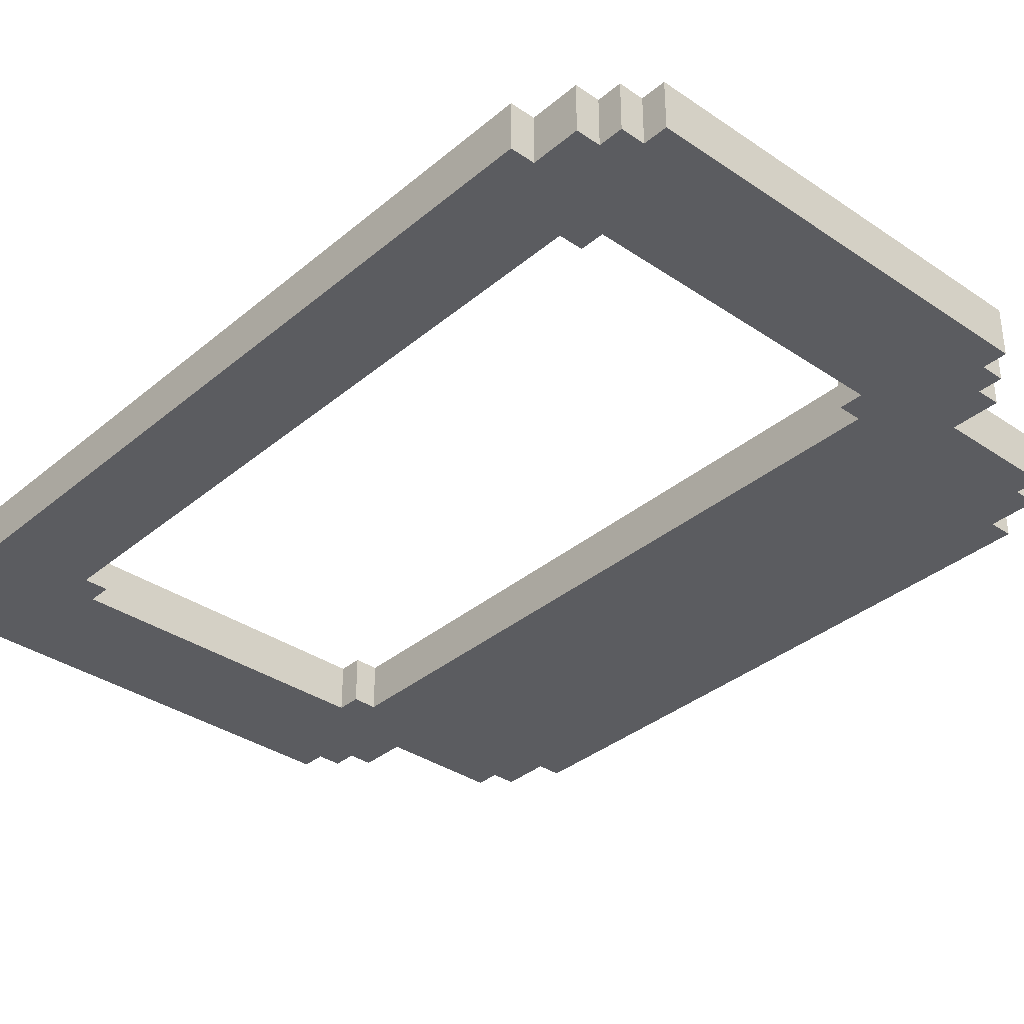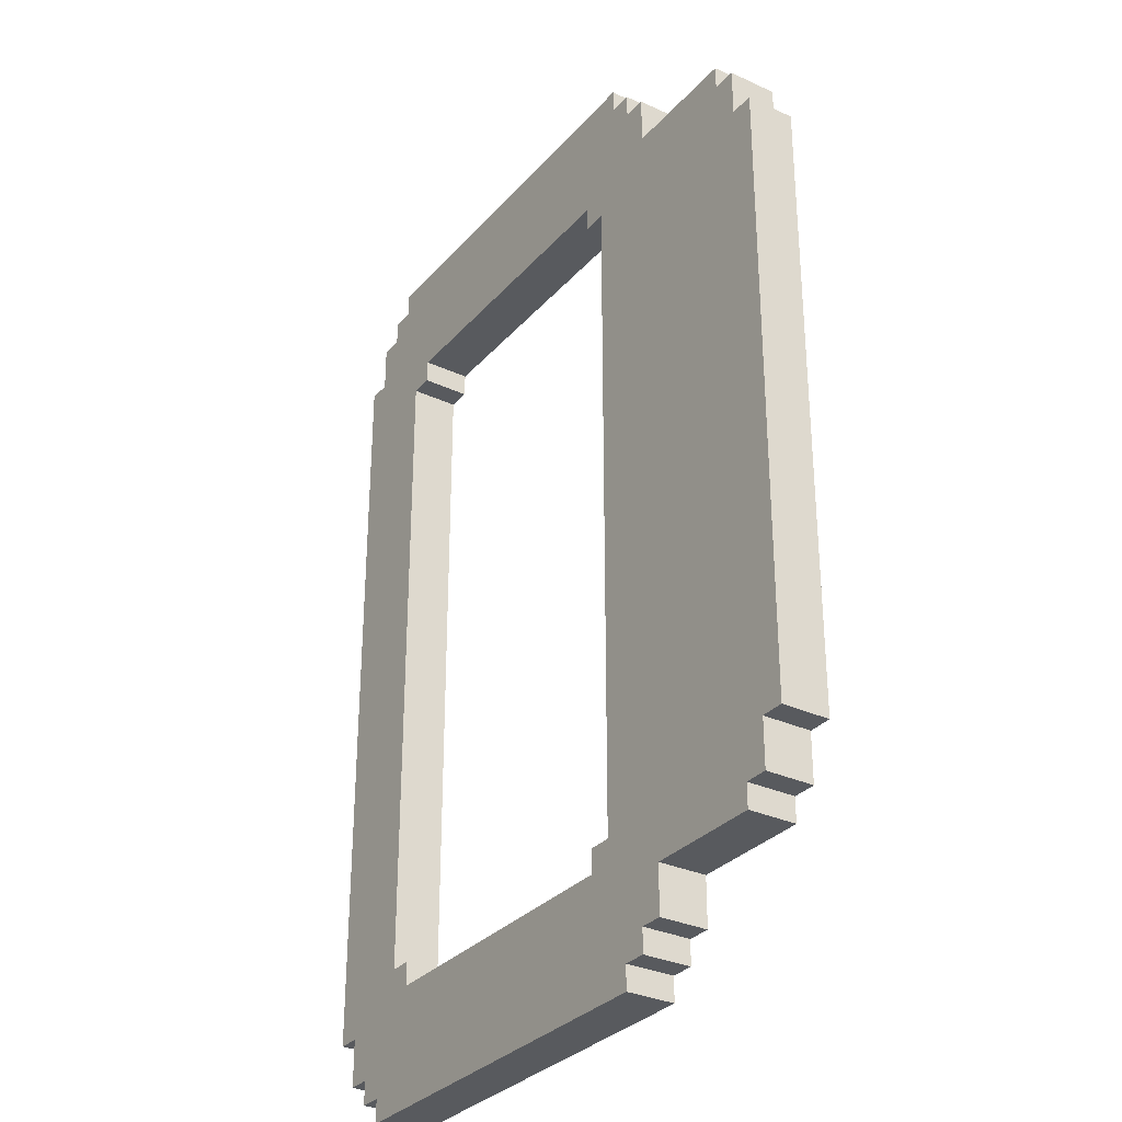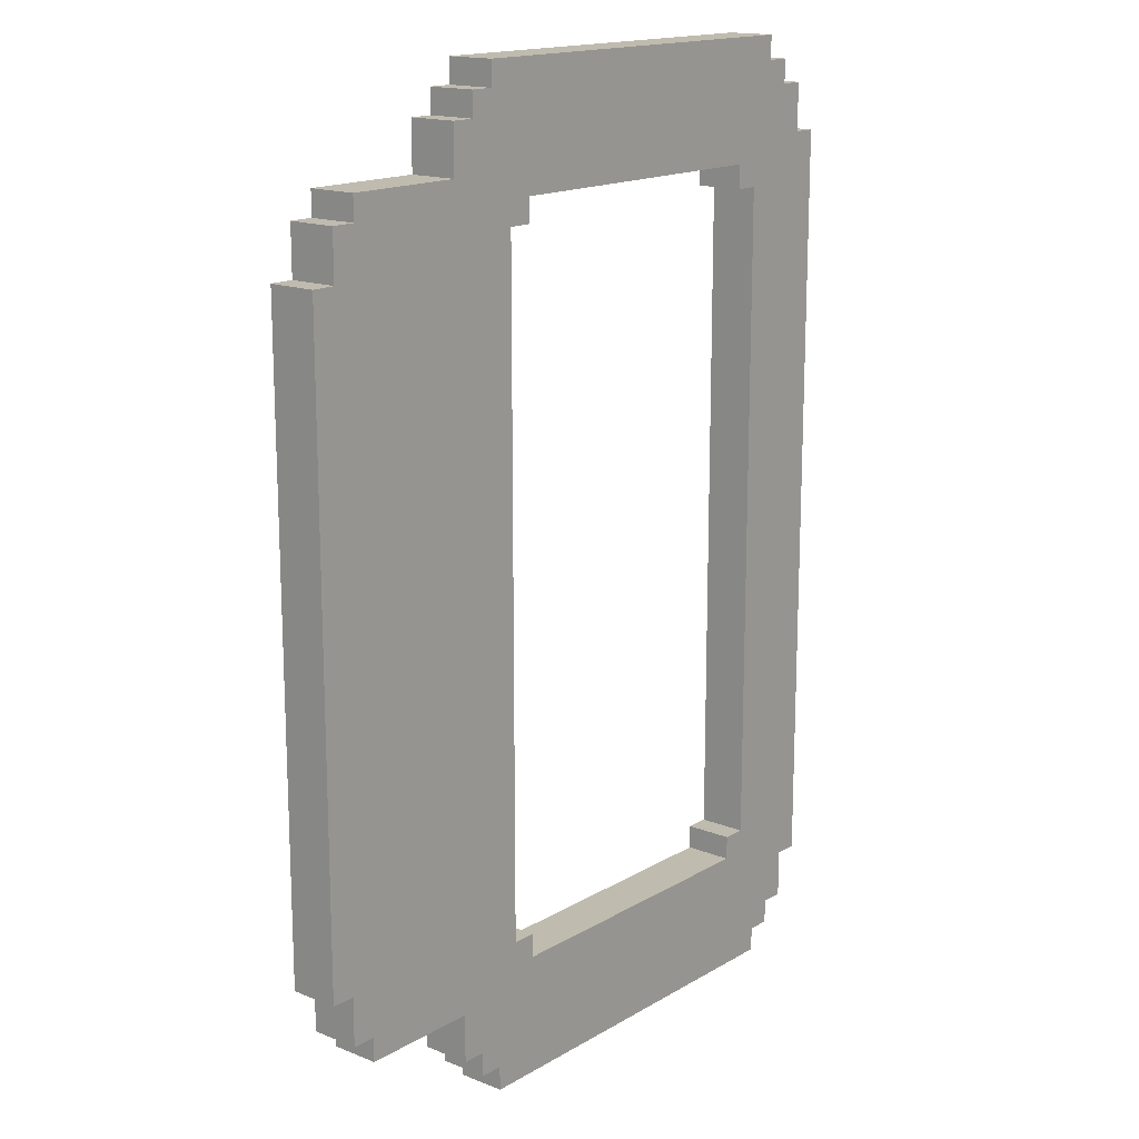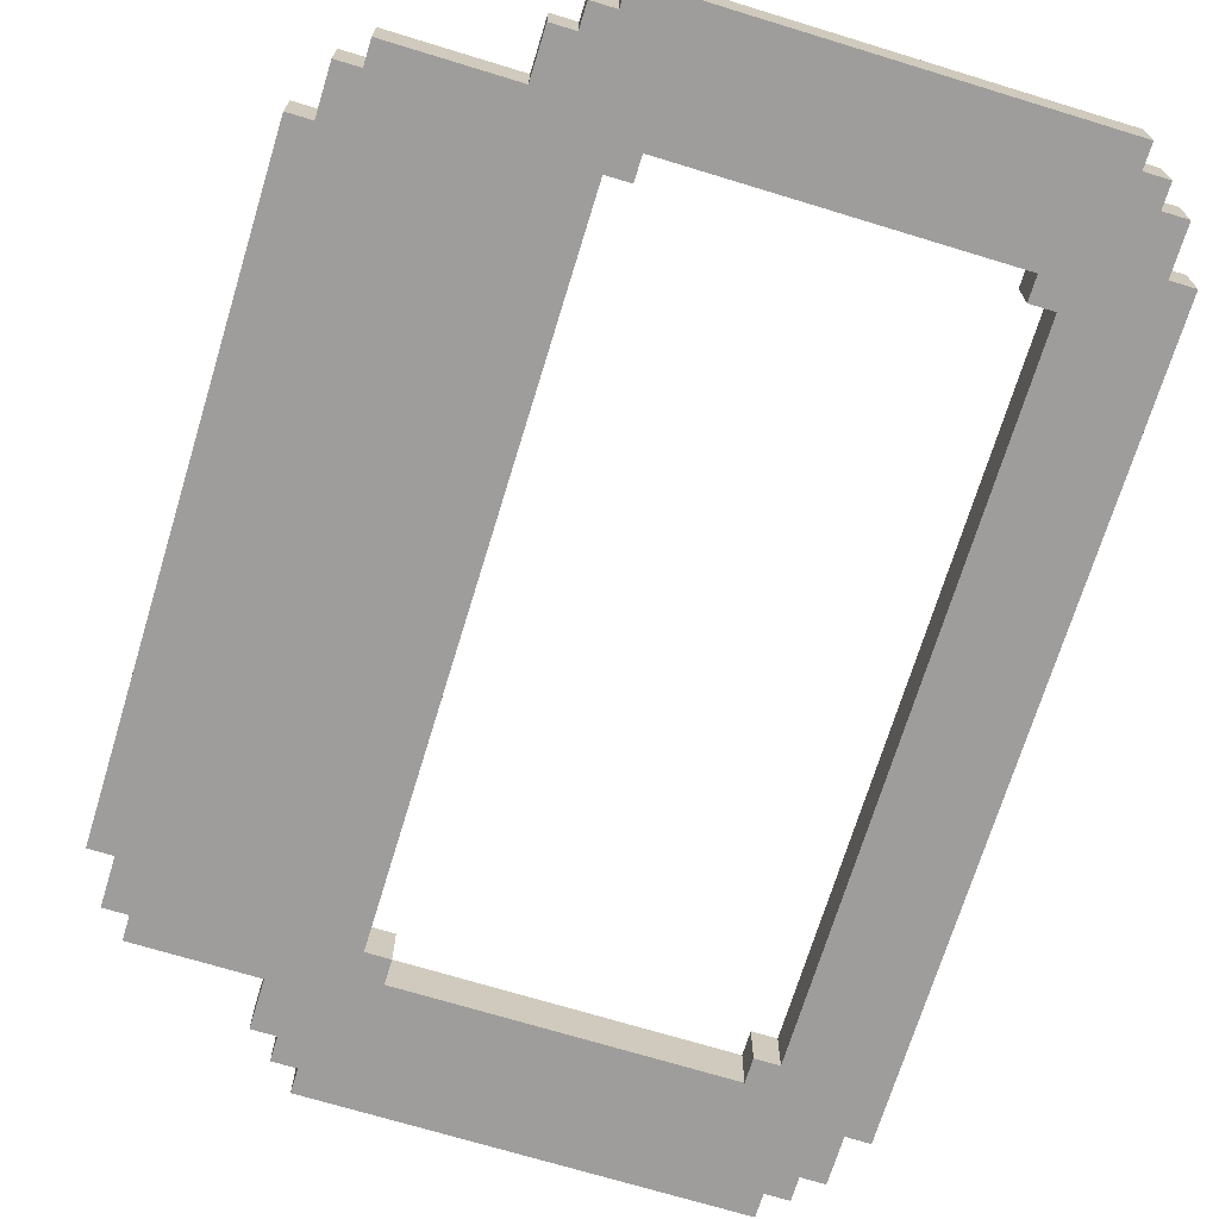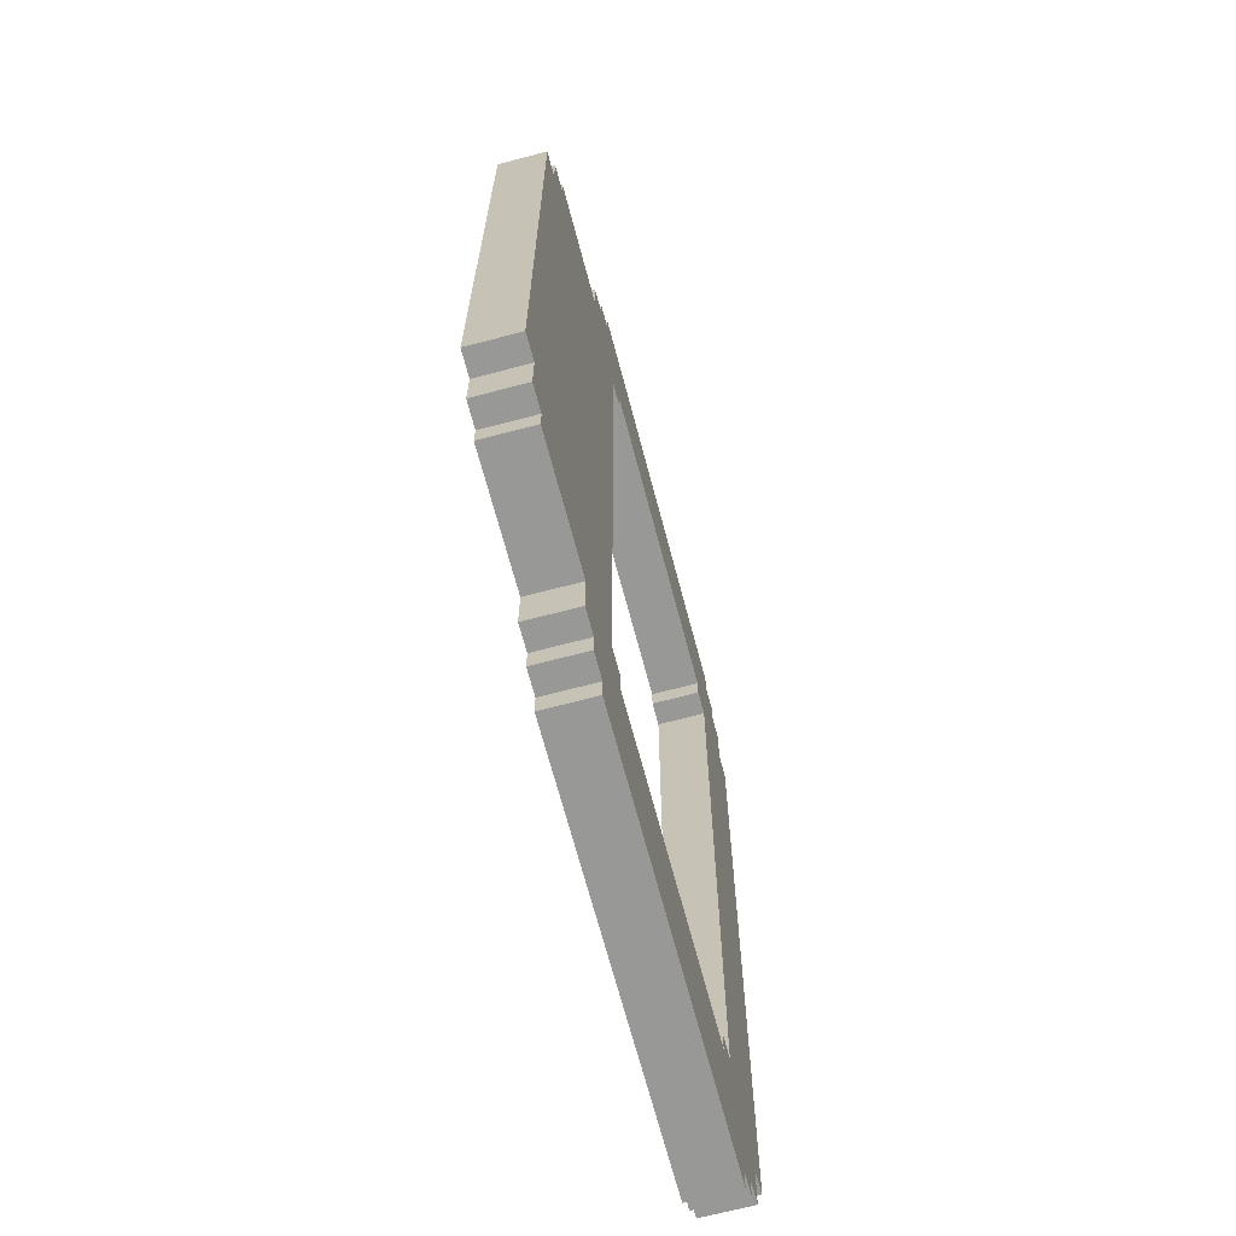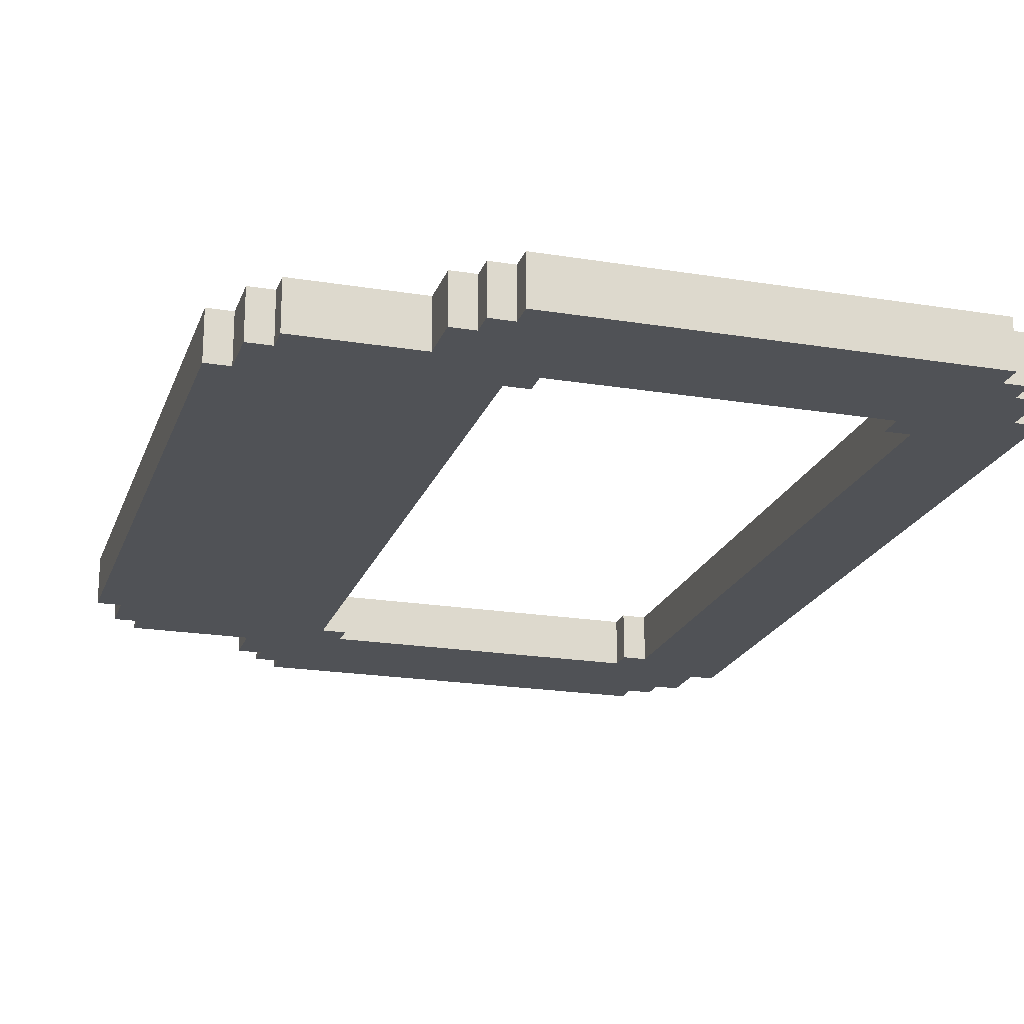
<metadata>
{"format":"obj","ext":"obj","renderer":"f3d","projection":"perspective","resolution":1024,"background":"white","views":[{"elev":-35.1,"azim":137.9,"up":"+Y"},{"elev":-31.0,"azim":-123.5,"up":"+Z"},{"elev":16.0,"azim":-50.3,"up":"+Z"},{"elev":-70.4,"azim":-17.0,"up":"+Y"},{"elev":-68.4,"azim":-75.2,"up":"+Z"},{"elev":-20.6,"azim":-16.6,"up":"+Y"}]}
</metadata>
<code>
o
v -2.9 -0.2 2.6
v -2.9 -0.2 -2.6
v -2.9 0.2 2.6
v -2.9 0.2 -2.6
v -2.7 -0.2 3
v -2.7 -0.2 2.6
v -2.7 -0.2 -2.6
v -2.7 -0.2 -3
v -2.7 0.2 3
v -2.7 0.2 2.6
v -2.7 0.2 -2.6
v -2.7 0.2 -3
v -2.5 -0.2 3.2
v -2.5 -0.2 3
v -2.5 -0.2 -3
v -2.5 -0.2 -3.2
v -2.5 0.2 3.2
v -2.5 0.2 3
v -2.5 0.2 -3
v -2.5 0.2 -3.2
v -1.5 -0.2 3.6
v -1.5 -0.2 3.2
v -1.5 -0.2 -3.2
v -1.5 -0.2 -3.6
v -1.5 0.2 3.6
v -1.5 0.2 3.2
v -1.5 0.2 -3.2
v -1.5 0.2 -3.6
v -1.3 -0.2 3.8
v -1.3 -0.2 3.6
v -1.3 -0.2 -3.6
v -1.3 -0.2 -3.8
v -1.3 0.2 3.8
v -1.3 0.2 3.6
v -1.3 0.2 -3.6
v -1.3 0.2 -3.8
v -1.1 -0.2 4
v -1.1 -0.2 3.8
v -1.1 -0.2 -3.8
v -1.1 -0.2 -4
v -1.1 0.2 4
v -1.1 0.2 3.8
v -1.1 0.2 -3.8
v -1.1 0.2 -4
v 1.9 -0.2 3
v 1.9 -0.2 2.8
v 1.9 -0.2 -2.8
v 1.9 -0.2 -3
v 1.9 0.2 3
v 1.9 0.2 2.8
v 1.9 0.2 -2.8
v 1.9 0.2 -3
v 2.1 -0.2 2.8
v 2.1 -0.2 -2.8
v 2.1 0.2 2.8
v 2.1 0.2 -2.8
v -0.9 -0.2 2.8
v -0.9 -0.2 -2.8
v -0.9 0.2 2.8
v -0.9 0.2 -2.8
v -0.7 -0.2 3
v -0.7 -0.2 2.8
v -0.7 -0.2 -2.8
v -0.7 -0.2 -3
v -0.7 0.2 3
v -0.7 0.2 2.8
v -0.7 0.2 -2.8
v -0.7 0.2 -3
v 2.3 -0.2 4
v 2.3 -0.2 3.8
v 2.3 -0.2 -3.8
v 2.3 -0.2 -4
v 2.3 0.2 4
v 2.3 0.2 3.8
v 2.3 0.2 -3.8
v 2.3 0.2 -4
v 2.5 -0.2 3.8
v 2.5 -0.2 3.6
v 2.5 -0.2 -3.6
v 2.5 -0.2 -3.8
v 2.5 0.2 3.8
v 2.5 0.2 3.6
v 2.5 0.2 -3.6
v 2.5 0.2 -3.8
v 2.7 -0.2 3.6
v 2.7 -0.2 3.2
v 2.7 -0.2 -3.2
v 2.7 -0.2 -3.6
v 2.7 0.2 3.6
v 2.7 0.2 3.2
v 2.7 0.2 -3.2
v 2.7 0.2 -3.6
v 2.9 -0.2 3.2
v 2.9 -0.2 -3.2
v 2.9 0.2 3.2
v 2.9 0.2 -3.2
v -1.1 -0.2 4
v -1.1 0.2 4
v 2.3 -0.2 4
v 2.3 0.2 4
v -1.3 -0.2 3.8
v -1.3 0.2 3.8
v -1.1 -0.2 3.8
v -1.1 0.2 3.8
v 2.3 -0.2 3.8
v 2.3 0.2 3.8
v 2.5 -0.2 3.8
v 2.5 0.2 3.8
v -1.5 -0.2 3.6
v -1.5 0.2 3.6
v -1.3 -0.2 3.6
v -1.3 0.2 3.6
v 2.5 -0.2 3.6
v 2.5 0.2 3.6
v 2.7 -0.2 3.6
v 2.7 0.2 3.6
v -2.5 -0.2 3.2
v -2.5 0.2 3.2
v -1.5 -0.2 3.2
v -1.5 0.2 3.2
v 2.7 -0.2 3.2
v 2.7 0.2 3.2
v 2.9 -0.2 3.2
v 2.9 0.2 3.2
v -2.7 -0.2 3
v -2.7 0.2 3
v -2.5 -0.2 3
v -2.5 0.2 3
v -2.9 -0.2 2.6
v -2.9 0.2 2.6
v -2.7 -0.2 2.6
v -2.7 0.2 2.6
v -0.9 -0.2 -2.8
v -0.9 0.2 -2.8
v -0.7 -0.2 -2.8
v -0.7 0.2 -2.8
v 1.9 -0.2 -2.8
v 1.9 0.2 -2.8
v 2.1 -0.2 -2.8
v 2.1 0.2 -2.8
v -0.7 -0.2 -3
v -0.7 0.2 -3
v 1.9 -0.2 -3
v 1.9 0.2 -3
v -0.7 -0.2 3
v -0.7 0.2 3
v 1.9 -0.2 3
v 1.9 0.2 3
v -0.9 -0.2 2.8
v -0.9 0.2 2.8
v -0.7 -0.2 2.8
v -0.7 0.2 2.8
v 1.9 -0.2 2.8
v 1.9 0.2 2.8
v 2.1 -0.2 2.8
v 2.1 0.2 2.8
v -2.9 -0.2 -2.6
v -2.9 0.2 -2.6
v -2.7 -0.2 -2.6
v -2.7 0.2 -2.6
v -2.7 -0.2 -3
v -2.7 0.2 -3
v -2.5 -0.2 -3
v -2.5 0.2 -3
v -2.5 -0.2 -3.2
v -2.5 0.2 -3.2
v -1.5 -0.2 -3.2
v -1.5 0.2 -3.2
v 2.7 -0.2 -3.2
v 2.7 0.2 -3.2
v 2.9 -0.2 -3.2
v 2.9 0.2 -3.2
v -1.5 -0.2 -3.6
v -1.5 0.2 -3.6
v -1.3 -0.2 -3.6
v -1.3 0.2 -3.6
v 2.5 -0.2 -3.6
v 2.5 0.2 -3.6
v 2.7 -0.2 -3.6
v 2.7 0.2 -3.6
v -1.3 -0.2 -3.8
v -1.3 0.2 -3.8
v -1.1 -0.2 -3.8
v -1.1 0.2 -3.8
v 2.3 -0.2 -3.8
v 2.3 0.2 -3.8
v 2.5 -0.2 -3.8
v 2.5 0.2 -3.8
v -1.1 -0.2 -4
v -1.1 0.2 -4
v 2.3 -0.2 -4
v 2.3 0.2 -4
v -1.1 -0.2 4
v 2.3 -0.2 4
v -1.3 -0.2 3.8
v -1.1 -0.2 3.8
v 2.3 -0.2 3.8
v 2.5 -0.2 3.8
v -1.5 -0.2 3.6
v -1.3 -0.2 3.6
v 2.5 -0.2 3.6
v 2.7 -0.2 3.6
v -2.5 -0.2 3.2
v -1.5 -0.2 3.2
v 2.7 -0.2 3.2
v 2.9 -0.2 3.2
v -2.7 -0.2 3
v -2.5 -0.2 3
v -0.7 -0.2 3
v 1.9 -0.2 3
v -0.9 -0.2 2.8
v -0.7 -0.2 2.8
v 1.9 -0.2 2.8
v 2.1 -0.2 2.8
v -2.9 -0.2 2.6
v -2.7 -0.2 2.6
v -2.9 -0.2 -2.6
v -2.7 -0.2 -2.6
v -0.9 -0.2 -2.8
v -0.7 -0.2 -2.8
v 1.9 -0.2 -2.8
v 2.1 -0.2 -2.8
v -2.7 -0.2 -3
v -2.5 -0.2 -3
v -0.7 -0.2 -3
v 1.9 -0.2 -3
v -2.5 -0.2 -3.2
v -1.5 -0.2 -3.2
v 2.7 -0.2 -3.2
v 2.9 -0.2 -3.2
v -1.5 -0.2 -3.6
v -1.3 -0.2 -3.6
v 2.5 -0.2 -3.6
v 2.7 -0.2 -3.6
v -1.3 -0.2 -3.8
v -1.1 -0.2 -3.8
v 2.3 -0.2 -3.8
v 2.5 -0.2 -3.8
v -1.1 -0.2 -4
v 2.3 -0.2 -4
v -1.1 0.2 4
v 2.3 0.2 4
v -1.3 0.2 3.8
v -1.1 0.2 3.8
v 2.3 0.2 3.8
v 2.5 0.2 3.8
v -1.5 0.2 3.6
v -1.3 0.2 3.6
v 2.5 0.2 3.6
v 2.7 0.2 3.6
v -2.5 0.2 3.2
v -1.5 0.2 3.2
v 2.7 0.2 3.2
v 2.9 0.2 3.2
v -2.7 0.2 3
v -2.5 0.2 3
v -0.7 0.2 3
v 1.9 0.2 3
v -0.9 0.2 2.8
v -0.7 0.2 2.8
v 1.9 0.2 2.8
v 2.1 0.2 2.8
v -2.9 0.2 2.6
v -2.7 0.2 2.6
v -2.9 0.2 -2.6
v -2.7 0.2 -2.6
v -0.9 0.2 -2.8
v -0.7 0.2 -2.8
v 1.9 0.2 -2.8
v 2.1 0.2 -2.8
v -2.7 0.2 -3
v -2.5 0.2 -3
v -0.7 0.2 -3
v 1.9 0.2 -3
v -2.5 0.2 -3.2
v -1.5 0.2 -3.2
v 2.7 0.2 -3.2
v 2.9 0.2 -3.2
v -1.5 0.2 -3.6
v -1.3 0.2 -3.6
v 2.5 0.2 -3.6
v 2.7 0.2 -3.6
v -1.3 0.2 -3.8
v -1.1 0.2 -3.8
v 2.3 0.2 -3.8
v 2.5 0.2 -3.8
v -1.1 0.2 -4
v 2.3 0.2 -4
f 3 2 1
f 4 2 3
f 9 6 5
f 10 6 9
f 11 8 7
f 12 8 11
f 17 14 13
f 18 14 17
f 19 16 15
f 20 16 19
f 25 22 21
f 26 22 25
f 27 24 23
f 28 24 27
f 33 30 29
f 34 30 33
f 35 32 31
f 36 32 35
f 41 38 37
f 42 38 41
f 43 40 39
f 44 40 43
f 49 46 45
f 50 46 49
f 51 48 47
f 52 48 51
f 55 54 53
f 56 54 55
f 57 58 59
f 59 58 60
f 61 62 65
f 65 62 66
f 63 64 67
f 67 64 68
f 69 70 73
f 73 70 74
f 71 72 75
f 75 72 76
f 77 78 81
f 81 78 82
f 79 80 83
f 83 80 84
f 85 86 89
f 89 86 90
f 87 88 91
f 91 88 92
f 93 94 95
f 95 94 96
f 99 98 97
f 100 98 99
f 103 102 101
f 104 102 103
f 107 106 105
f 108 106 107
f 111 110 109
f 112 110 111
f 115 114 113
f 116 114 115
f 119 118 117
f 120 118 119
f 123 122 121
f 124 122 123
f 127 126 125
f 128 126 127
f 131 130 129
f 132 130 131
f 135 134 133
f 136 134 135
f 139 138 137
f 140 138 139
f 143 142 141
f 144 142 143
f 145 146 147
f 147 146 148
f 149 150 151
f 151 150 152
f 153 154 155
f 155 154 156
f 157 158 159
f 159 158 160
f 161 162 163
f 163 162 164
f 165 166 167
f 167 166 168
f 169 170 171
f 171 170 172
f 173 174 175
f 175 174 176
f 177 178 179
f 179 178 180
f 181 182 183
f 183 182 184
f 185 186 187
f 187 186 188
f 189 190 191
f 191 190 192
f 196 194 193
f 197 194 196
f 200 196 195
f 200 198 197
f 200 197 196
f 201 198 200
f 204 200 199
f 204 202 201
f 204 201 200
f 205 202 204
f 208 204 203
f 208 206 205
f 208 205 204
f 209 206 208
f 210 206 209
f 211 208 207
f 211 209 208
f 212 209 211
f 213 206 210
f 214 206 213
f 216 211 207
f 217 216 215
f 218 211 216
f 218 216 217
f 219 211 218
f 222 206 214
f 223 220 219
f 223 219 218
f 224 220 223
f 225 220 224
f 226 222 221
f 227 225 224
f 227 226 225
f 228 226 227
f 229 222 226
f 229 226 228
f 229 206 222
f 230 206 229
f 231 229 228
f 232 229 231
f 233 229 232
f 234 229 233
f 235 233 232
f 236 233 235
f 237 233 236
f 238 233 237
f 239 237 236
f 240 237 239
f 241 242 244
f 244 242 245
f 243 244 248
f 245 246 248
f 244 245 248
f 248 246 249
f 247 248 252
f 249 250 252
f 248 249 252
f 252 250 253
f 251 252 256
f 253 254 256
f 252 253 256
f 256 254 257
f 257 254 258
f 255 256 259
f 256 257 259
f 259 257 260
f 258 254 261
f 261 254 262
f 255 259 264
f 263 264 265
f 264 259 266
f 265 264 266
f 266 259 267
f 262 254 270
f 267 268 271
f 266 267 271
f 271 268 272
f 272 268 273
f 269 270 274
f 272 273 275
f 273 274 275
f 275 274 276
f 274 270 277
f 276 274 277
f 270 254 277
f 277 254 278
f 276 277 279
f 279 277 280
f 280 277 281
f 281 277 282
f 280 281 283
f 283 281 284
f 284 281 285
f 285 281 286
f 284 285 287
f 287 285 288

</code>
